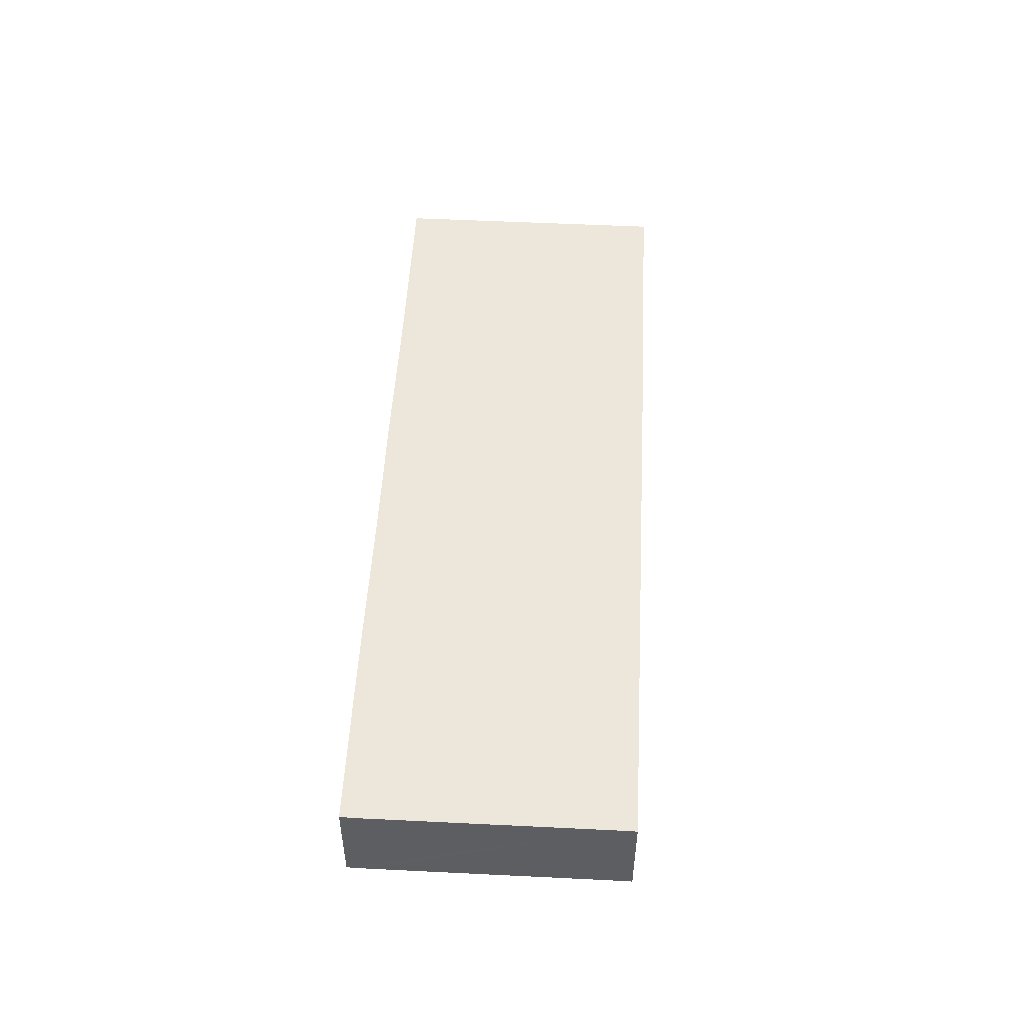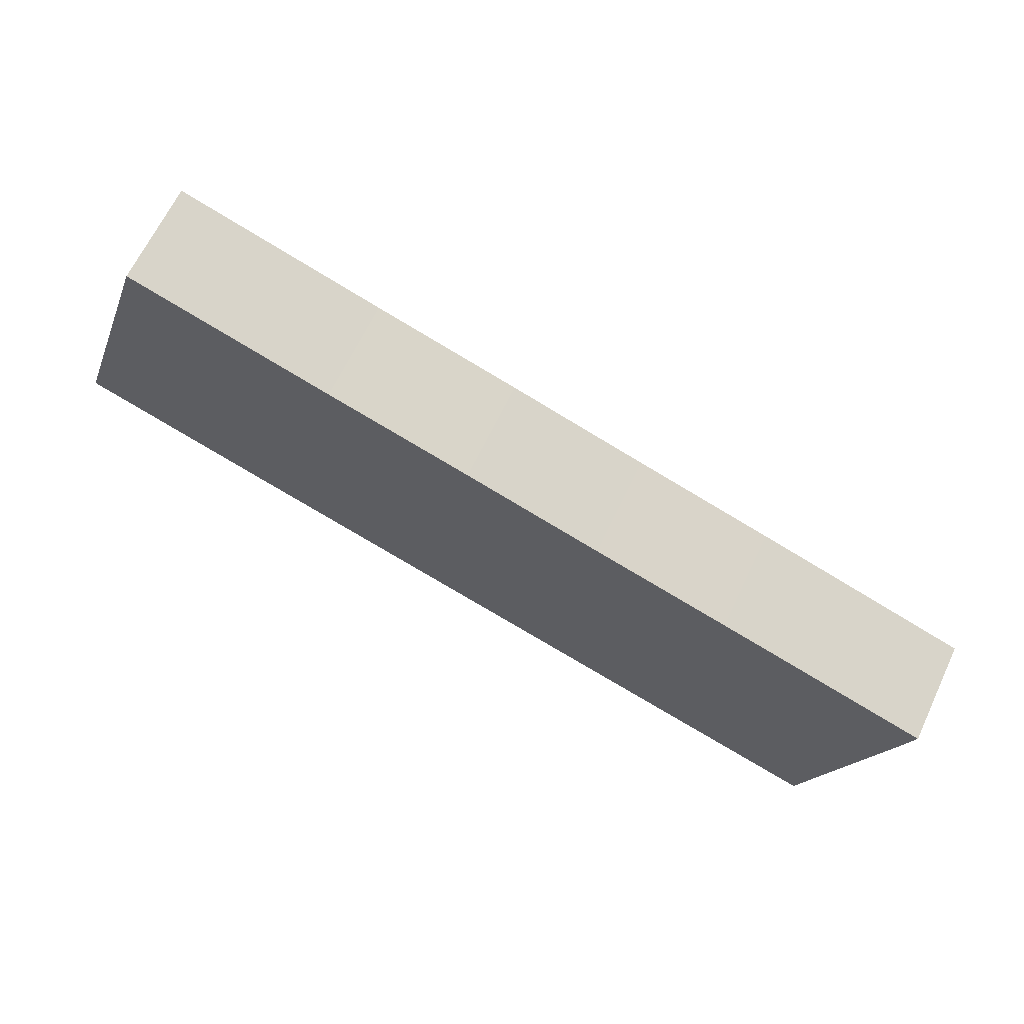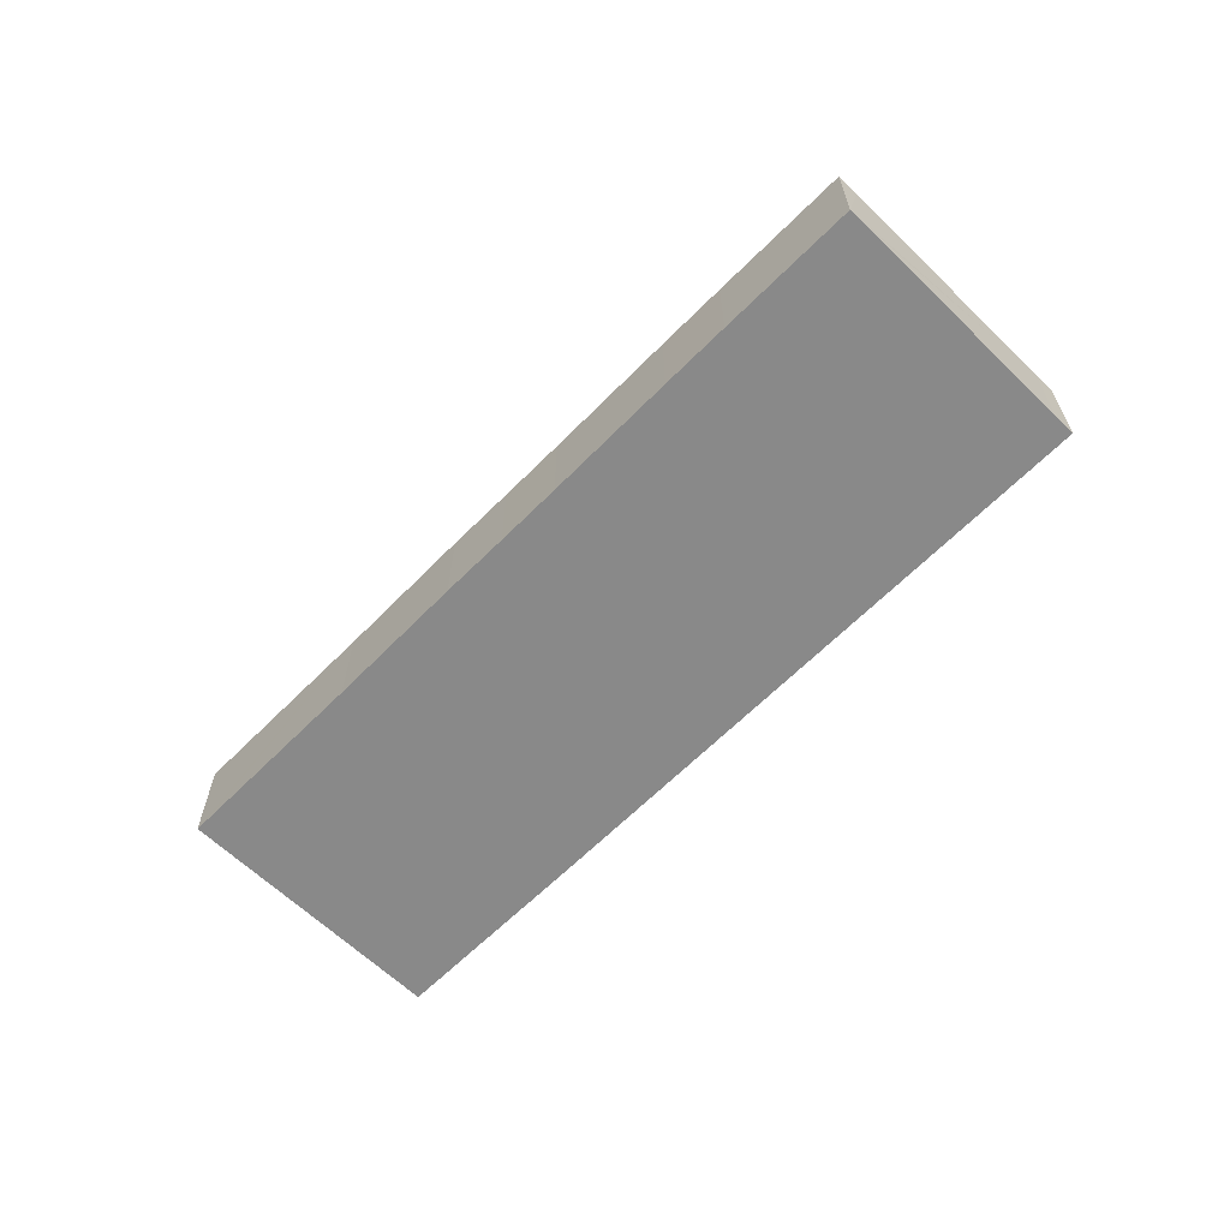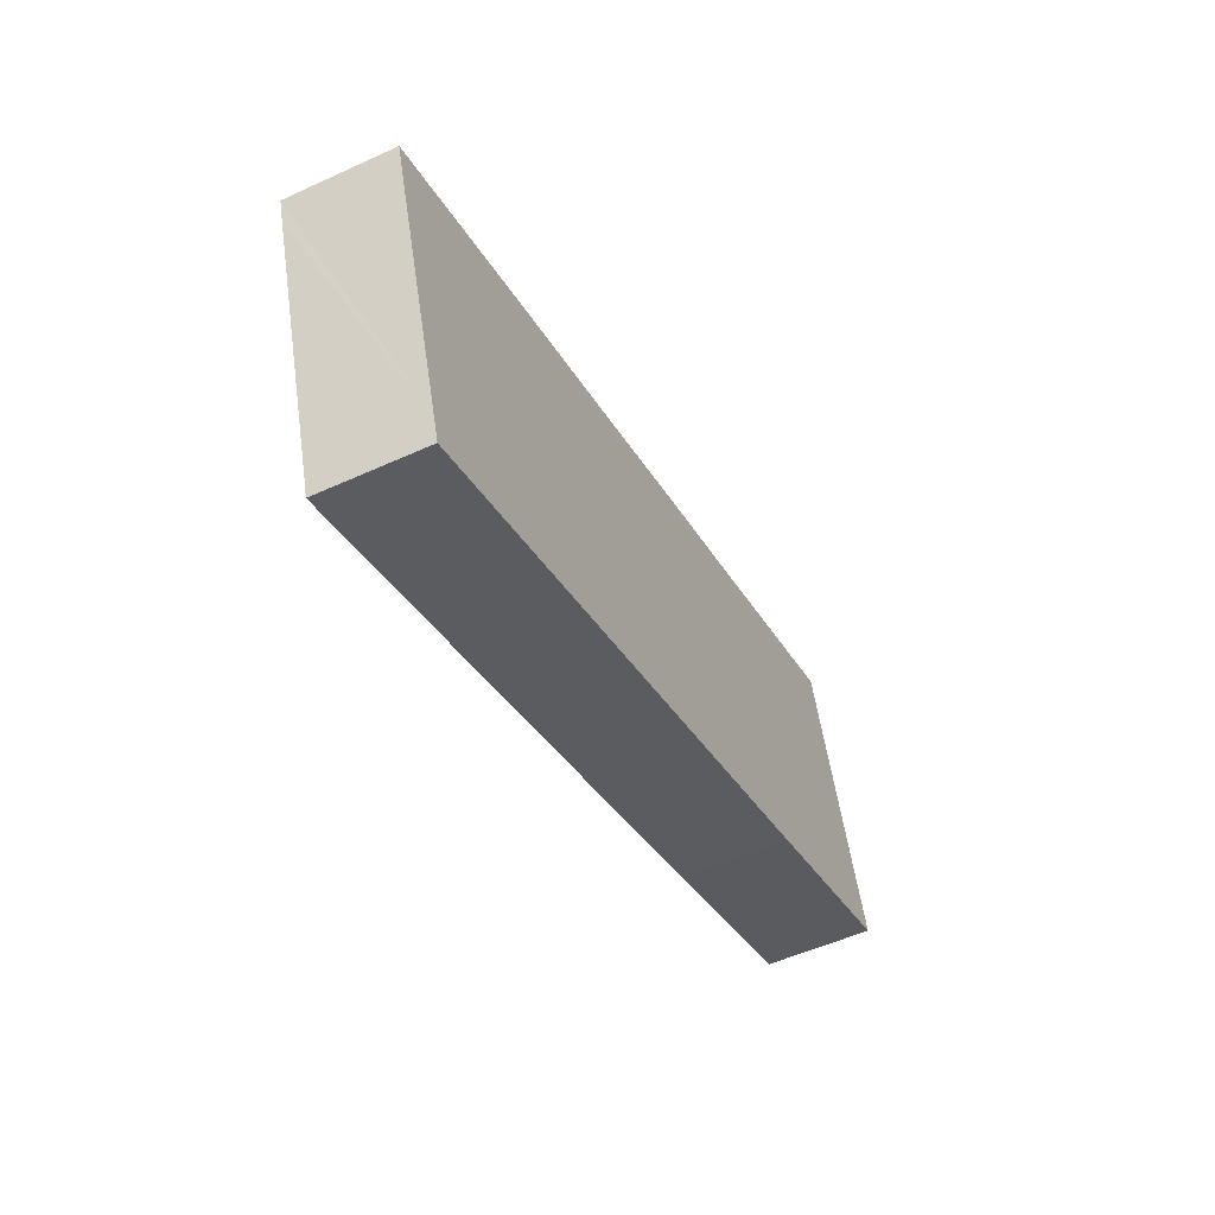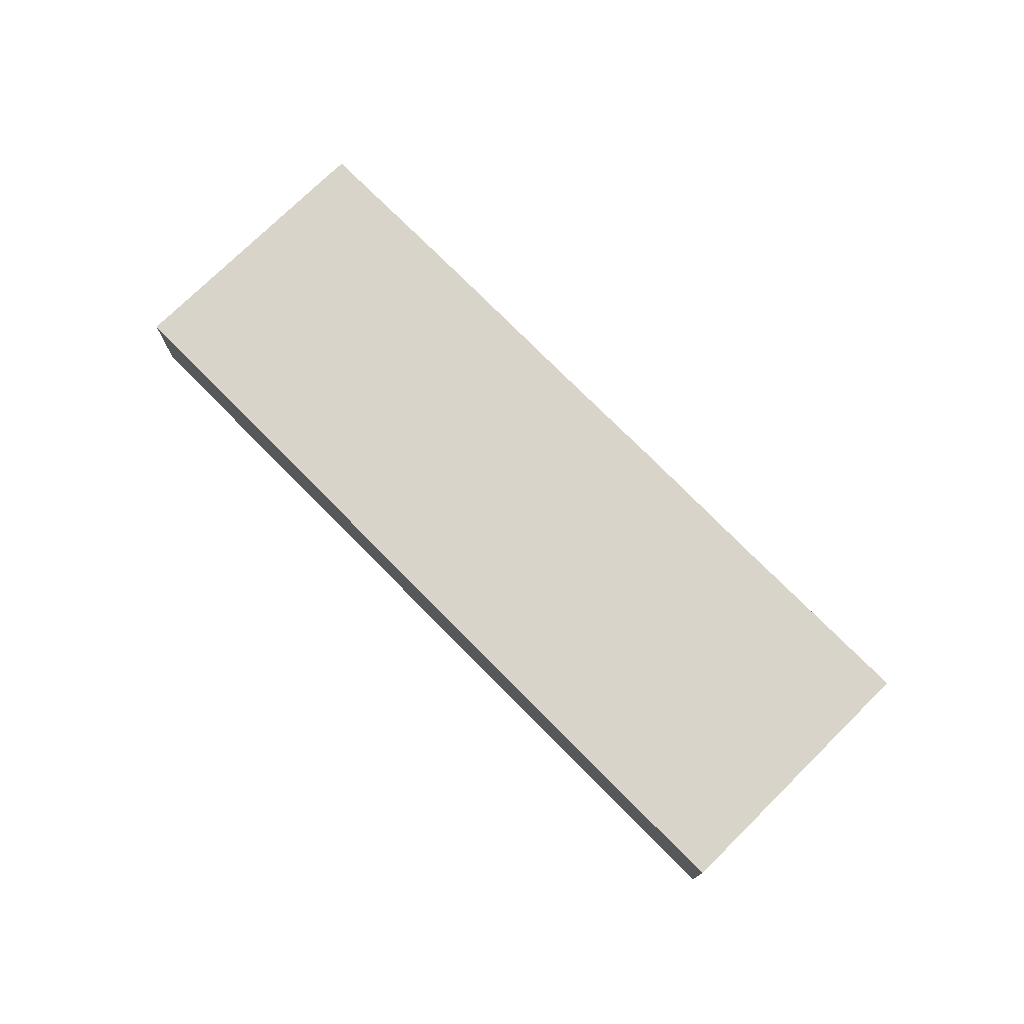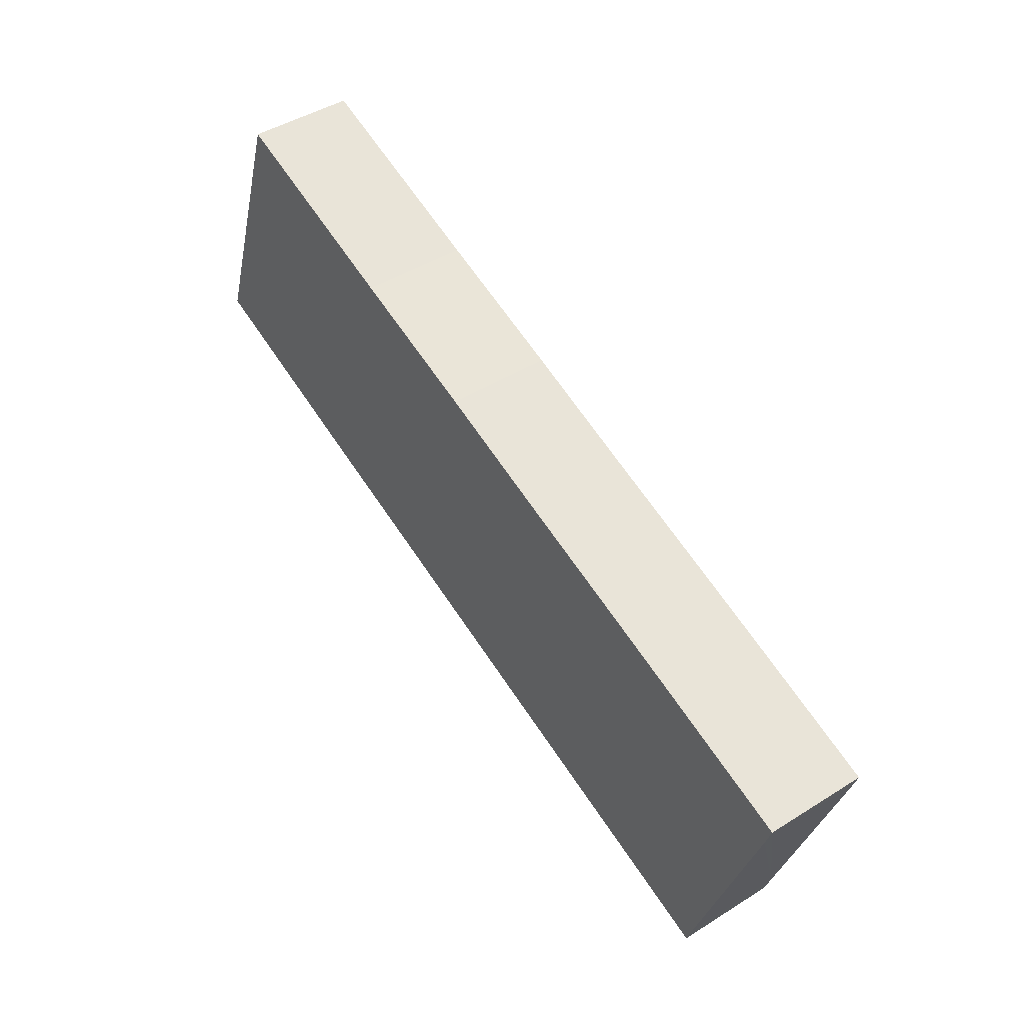
<metadata>
{"format":"obj","ext":"obj","renderer":"f3d","projection":"perspective","resolution":1024,"background":"white","views":[{"elev":51.0,"azim":111.5,"up":"+Y"},{"elev":65.0,"azim":25.3,"up":"+Z"},{"elev":-63.0,"azim":64.0,"up":"+Y"},{"elev":-52.6,"azim":116.2,"up":"+Z"},{"elev":75.0,"azim":-116.2,"up":"+Y"},{"elev":44.8,"azim":53.9,"up":"+Z"}]}
</metadata>
<code>
v  7.692 8.68 23.18
v  16.99 8.68 -5.771
v  0 8.68 5.315e-16
v  9.121 8.68 22.7
v  24.73 8.68 17.48
v  69.34 8.68 -23.2
v  36.71 8.68 13.58
v  42.48 8.68 11.63
v  48.07 8.68 9.762
v  53.77 8.68 7.892
v  59.42 8.68 6.039
v  65.27 8.68 4.09
v  69.93 8.68 -21.36
v  76.47 8.68 -1.751
v  77.06 8.68 0.107
v  77.06 -6.552e-18 0.107
v  76.47 1.072e-16 -1.751
v  69.93 1.308e-15 -21.36
v  69.34 1.421e-15 -23.2
v  16.99 3.534e-16 -5.771
v  0 0 0
v  7.692 -1.419e-15 23.18
v  9.121 -1.39e-15 22.7
v  24.73 -1.07e-15 17.48
v  36.71 -8.315e-16 13.58
v  42.48 -7.121e-16 11.63
v  48.07 -5.978e-16 9.762
v  53.77 -4.832e-16 7.892
v  59.42 -3.698e-16 6.039
v  65.27 -2.504e-16 4.09
g defaultobject
f 1 2 3
f 2 1 4
f 2 4 5
f 2 5 6
f 6 5 7
f 6 7 8
f 6 8 9
f 6 9 10
f 6 10 11
f 6 11 12
f 6 12 13
f 13 12 14
f 14 12 15
f 16 14 15
f 14 16 13
f 13 16 17
f 13 17 18
f 13 18 6
f 6 18 19
f 19 2 6
f 2 19 20
f 2 20 3
f 3 20 21
f 21 1 3
f 1 21 22
f 22 4 1
f 4 22 5
f 5 22 23
f 5 23 24
f 5 24 7
f 7 24 25
f 7 25 8
f 8 25 26
f 8 26 9
f 9 26 27
f 9 27 10
f 10 27 28
f 10 28 11
f 11 28 29
f 11 29 12
f 12 29 30
f 12 30 15
f 15 30 16
f 20 22 21
f 22 20 23
f 23 20 24
f 24 20 19
f 24 19 25
f 25 19 26
f 26 19 27
f 27 19 28
f 28 19 29
f 29 19 30
f 30 19 18
f 30 18 17
f 30 17 16

</code>
